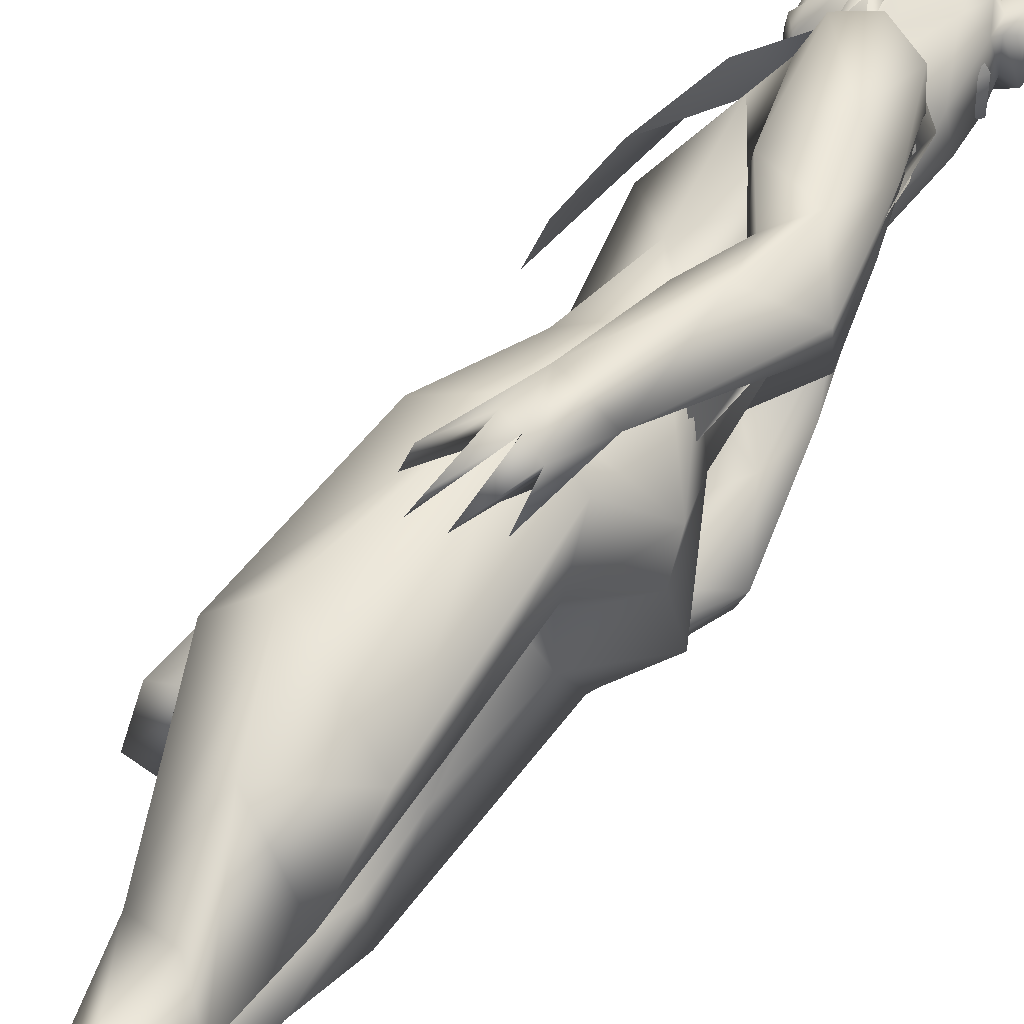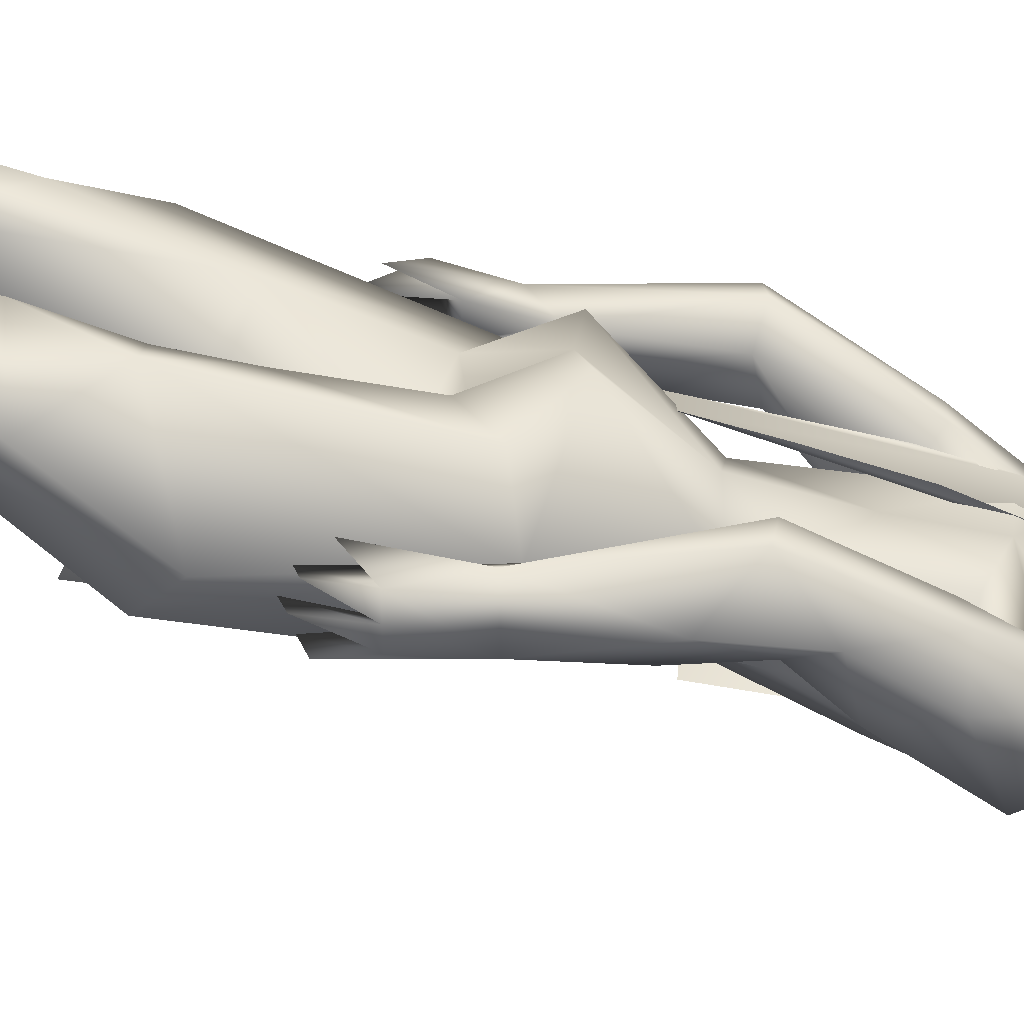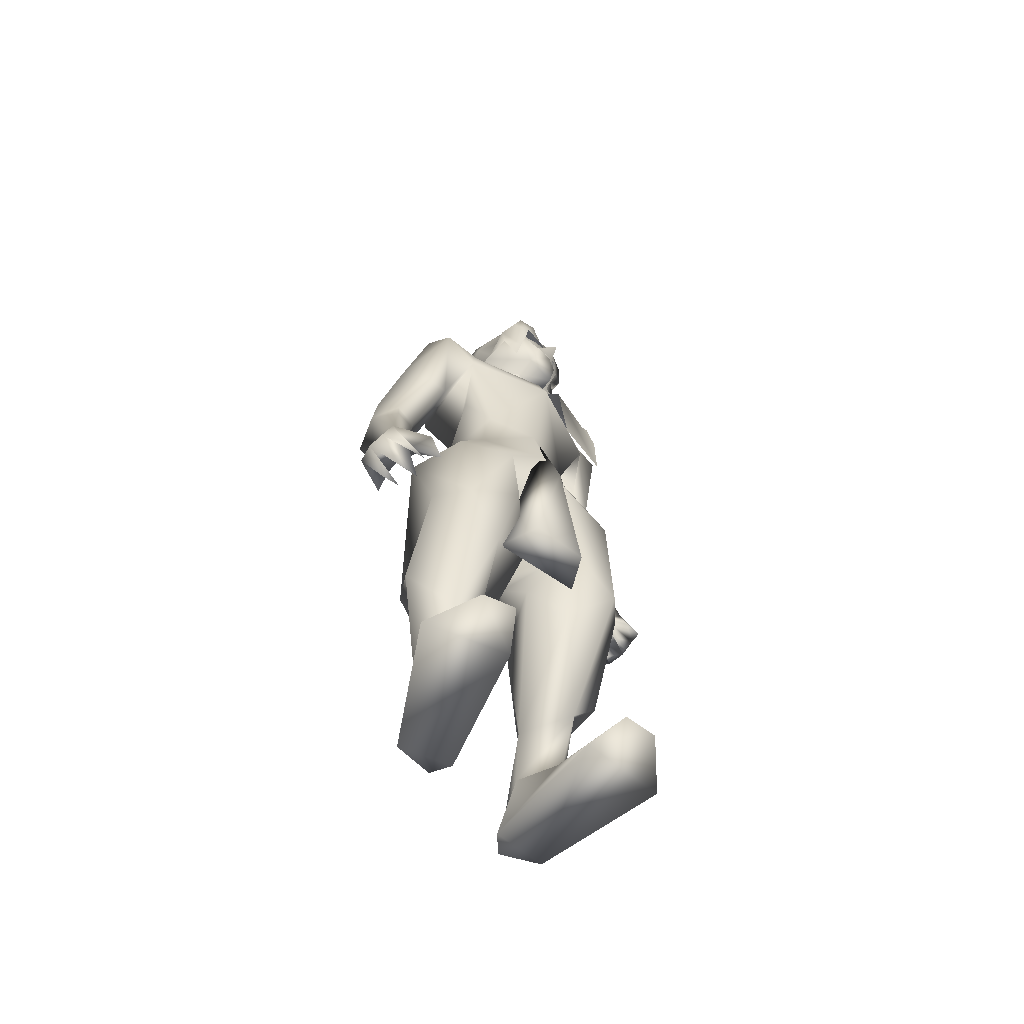
<metadata>
{"format":"obj","ext":"obj","renderer":"f3d","projection":"perspective","resolution":1024,"background":"white","views":[{"elev":56.4,"azim":-145.4,"up":"+Y"},{"elev":-69.2,"azim":-107.5,"up":"+Y"},{"elev":-62.4,"azim":55.0,"up":"+Z"}]}
</metadata>
<code>
o Plane
v 0.05843 0.06931 1.616
v 0.002435 0.2243 1.797
v -0.1331 0.222 2.162
v 0.01124 0.07951 2
v -0.09065 0.06424 2.17
v -0.04365 0.2367 2.002
v -0.2108 0.1012 2.256
v -0.238 0.2288 2.18
v -0.3112 0.0809 2.171
v -0.3494 0.2069 2.029
v -0.3438 0.06745 1.88
v -0.342 0.2276 1.856
v -0.3358 0.0871 1.663
v -0.3277 0.09597 1.479
v -0.3016 0.2538 1.481
v 0.009923 0.2217 1.616
f 2 4 16
f 5 6 3
f 5 8 7
f 7 8 9
f 9 8 10
f 10 14 9
f 10 15 14
f 5 3 8
f 6 5 2
f 11 9 13
f 10 12 15
f 13 9 14
f 4 1 16
f 5 4 2
o hair_mesh18-geometry
v -0.1991 -0.1566 2.376
v -0.1391 -0.1528 2.36
v -0.1692 -0.1444 2.439
v -0.2262 -0.1541 2.224
v -0.07755 -0.1405 2.215
v -0.1909 -0.1583 2.183
v -0.2787 -0.09105 2.121
v -0.3032 0.01096 2.121
v -0.268 0.1068 2.178
v -0.2966 0.07081 2.226
v -0.3172 -0.03165 2.228
v -0.2992 -0.03921 1.995
v -0.2964 -0.07473 2.362
v -0.2822 0.07878 2.378
v -0.2495 0.08647 2.442
v -0.2073 0.07449 2.495
v -0.1907 0.04825 2.52
v -0.1626 0.01026 2.514
v -0.1541 -0.06391 2.529
v -0.1424 -0.1124 2.493
v -0.1131 -0.129 2.421
v -0.06344 -0.1151 2.33
v -0.06295 -0.1047 2.417
v 0.007953 -0.09969 2.384
v -0.02251 -0.1298 2.327
v -0.02202 -0.1195 2.263
v -0.02214 -0.0673 2.222
v -0.01075 -0.05772 2.294
v 0.007833 -0.04612 2.36
v 0.008016 -0.03904 2.423
v 0.01256 -0.07534 2.449
v -0.04091 -0.05423 2.468
v -0.08609 -0.09668 2.481
v -0.09402 -0.03659 2.515
v -0.05325 0.05291 2.49
v -0.127 0.06812 2.509
v -0.1598 0.1063 2.483
v -0.196 0.1097 2.424
v -0.1416 0.1218 2.42
v -0.09267 0.09475 2.47
v -0.06504 0.08733 2.505
v -0.02283 0.03542 2.464
v -0.02937 -0.01531 2.504
v 0.00544 -0.01353 2.48
v -0.03099 0.09133 2.481
v -0.04525 0.1143 2.425
v -0.0647 0.147 2.452
v -0.08334 0.1624 2.388
v -0.05556 0.1247 2.358
v -0.07693 0.1154 2.312
v -0.1257 0.1417 2.355
v -0.1363 0.1184 2.25
v -0.2325 0.1133 2.364
v -0.2109 0.1421 2.244
v -0.1154 0.158 2.283
v -0.07944 0.09968 2.249
v -0.2313 -0.1045 2.443
v -0.2156 -0.09806 2.475
v -0.2807 -0.06344 2.436
v -0.2726 0.0146 2.445
v -0.2848 -0.1055 2.513
v -0.2561 0.01849 2.477
v -0.2349 0.01244 2.504
v -0.2265 -0.000811 2.516
v -0.2123 -0.01999 2.513
v -0.208 -0.05743 2.52
v -0.2021 -0.08189 2.502
v -0.2492 -0.1354 2.451
v -0.228 -0.1267 2.494
v -0.3161 -0.07983 2.441
v -0.3052 0.02585 2.453
v -0.2829 0.03111 2.496
v -0.254 0.02292 2.533
v -0.2427 0.00498 2.55
v -0.2235 -0.02099 2.546
v -0.2177 -0.07169 2.555
v -0.2097 -0.1048 2.531
v -0.2741 -0.1011 2.535
v -0.3188 -0.07734 2.508
v -0.3132 -0.02377 2.514
v -0.3055 -0.07459 2.539
v -0.3019 -0.0211 2.536
v -0.2873 -0.02525 2.554
v -0.2815 -0.03435 2.563
v -0.2718 -0.04751 2.561
v -0.2689 -0.07322 2.566
v -0.2648 -0.09001 2.553
f 17 18 19
f 20 18 17
f 20 21 18
f 20 22 21
f 23 22 20
f 24 26 25
f 24 27 26
f 27 24 28
f 27 28 23
f 27 23 20
f 29 27 20
f 29 26 27
f 29 30 26
f 30 29 75
f 32 31 79
f 31 30 78
f 34 33 81
f 36 35 82
f 17 19 74
f 29 17 75
f 33 32 80
f 35 34 82
f 19 36 83
f 29 20 17
f 19 37 36
f 19 18 37
f 18 38 37
f 21 38 18
f 37 38 39
f 38 40 39
f 38 41 40
f 21 42 41
f 21 41 38
f 44 42 43
f 41 42 44
f 40 41 44
f 40 44 45
f 46 40 45
f 47 40 46
f 39 40 47
f 48 39 47
f 39 48 49
f 50 49 48
f 50 35 49
f 34 35 50
f 51 34 50
f 52 34 51
f 33 34 52
f 53 33 52
f 53 32 33
f 32 53 54
f 54 53 55
f 53 56 55
f 53 52 56
f 52 57 56
f 52 51 57
f 57 51 58
f 59 58 51
f 59 60 58
f 59 47 60
f 59 48 47
f 50 48 59
f 51 50 59
f 60 47 46
f 60 46 58
f 57 58 61
f 61 58 62
f 61 62 63
f 63 62 64
f 62 65 64
f 64 65 66
f 67 64 66
f 68 64 67
f 68 55 64
f 54 55 68
f 69 54 68
f 31 54 69
f 31 32 54
f 30 31 69
f 26 30 69
f 26 69 70
f 70 69 68
f 26 70 25
f 55 63 64
f 55 56 63
f 56 57 63
f 57 61 63
f 67 66 71
f 66 72 71
f 35 36 49
f 36 37 49
f 37 39 49
f 68 67 71
f 76 75 86
f 79 78 89
f 78 76 88
f 81 80 90
f 83 82 92
f 73 74 85
f 75 73 86
f 80 79 90
f 82 81 92
f 74 83 93
f 87 86 95
f 89 88 99
f 88 87 98
f 91 90 100
f 93 92 102
f 84 85 94
f 86 84 95
f 90 89 100
f 92 91 102
f 85 93 103
f 97 96 95
f 96 97 98
f 98 97 99
f 99 97 100
f 100 97 101
f 101 97 102
f 97 103 102
f 97 94 103
f 97 77 94
f 97 95 77
f 76 30 75
f 31 78 79
f 30 76 78
f 33 80 81
f 83 36 82
f 73 17 74
f 17 73 75
f 32 79 80
f 34 81 82
f 74 19 83
f 87 76 86
f 78 88 89
f 76 87 88
f 91 81 90
f 93 83 92
f 84 73 85
f 73 84 86
f 79 89 90
f 81 91 92
f 85 74 93
f 96 87 95
f 88 98 99
f 87 96 98
f 101 91 100
f 103 93 102
f 77 84 94
f 84 77 95
f 89 99 100
f 91 101 102
f 94 85 103
o body_mesh15-geometry
v -0.2793 -0.2015 0.2587
v -0.2106 -0.1027 0.4666
v -0.2136 -0.1248 0.2361
v -0.2967 -0.1708 0.5377
v -0.2824 -0.1503 0.7384
v -0.3014 -0.269 0.7297
v -0.04847 -0.3393 0.8749
v -0.1597 -0.336 0.594
v -0.3067 -0.1358 0.0371
v -0.08319 -0.22 0.448
v 0.01878 -0.1587 0.7142
v -0.03325 -0.04604 0.7948
v -0.2849 -0.1124 0.8943
v -0.3228 -0.2408 1.234
v -0.3146 -0.08911 1.157
v -0.4308 -0.1495 1.324
v -0.3999 0.005423 1.309
v -0.3136 -0.06609 1.552
v -0.4133 0.1642 1.325
v -0.2677 0.1373 1.586
v -0.2021 0.1861 1.594
v -0.21 -0.2004 1.589
v -0.1946 -0.3339 1.298
v 0.05561 -0.276 0.8169
v -0.213 -0.2452 0.1802
v -0.119 -0.2131 0.2124
v -0.2833 -0.2435 0.03203
v 0.0841 -0.1675 0.03636
v 0.038 -0.3886 0.03874
v 0.1705 -0.3057 0.0605
v 0.1826 -0.2188 0.06612
v -0.06484 -0.1695 0.1366
v 0.06651 -0.1256 0.936
v -0.01962 -0.2749 1.256
v 0.02288 -0.1166 1.274
v -0.07598 -0.1662 1.497
v -0.04393 -0.03232 1.194
v 0.04134 -0.01392 1.351
v -0.01992 -0.006079 1.609
v -0.07526 -0.1352 1.69
v -0.1152 -0.207 1.78
v -0.2475 -0.163 1.698
v -0.3042 -0.01267 1.789
v -0.3282 0.1873 2.014
v -0.1231 0.1752 1.713
v -0.1082 0.2528 1.947
v -0.2934 0.2218 1.864
v -0.3835 0.2497 1.899
v -0.3166 0.2 2.112
v -0.3935 0.3078 1.897
v -0.3136 0.3101 2.1
v -0.2266 0.3464 2.121
v -0.228 0.1888 2.187
v -0.2377 0.03225 2.255
v -0.2507 -0.03699 2.259
v -0.3299 -0.02137 1.985
v -0.3148 -0.2388 1.916
v -0.04203 -0.2306 1.955
v 0.03589 0.008699 1.885
v -0.06457 0.14 1.509
v 0.02316 0.08339 1.266
v -0.1265 -0.005883 1.145
v -0.2912 -0.000273 1.187
v -0.2676 -0.002803 1.142
v -0.3187 0.09094 1.165
v -0.2648 -0.01473 1.024
v -0.1769 -0.01774 0.8491
v -0.3103 0.2429 1.246
v -0.05443 -0.2232 2.035
v -0.009397 0.01074 2.024
v -0.08564 0.002071 2.079
v -0.04386 -0.3293 2.042
v -0.101 -0.1063 2.12
v -0.1703 -0.2146 2.187
v -0.2557 -0.255 2.108
v -0.2518 -0.2834 2.028
v -0.2015 -0.09212 2.256
v -0.07639 -0.02139 2.21
v -0.1474 0.07009 2.241
v -0.03533 0.08227 2.209
v -0.2292 0.1008 2.315
v -0.187 0.1099 2.377
v -0.227 0.08329 2.384
v -0.3015 0.02989 2.356
v -0.3088 -0.06174 2.346
v -0.1339 0.09988 2.121
v -0.1305 0.2642 2.037
v -0.2039 0.284 1.798
v -0.2102 0.3467 1.799
v -0.3915 0.2629 1.591
v -0.3001 0.3117 1.642
v -0.4724 0.305 1.592
v -0.4704 0.3684 1.586
v -0.3466 0.4483 1.52
v -0.3676 0.4072 1.724
v -0.3025 0.3789 1.919
v -0.1629 0.3526 2.069
v -0.3043 0.3796 1.655
v -0.2644 0.3621 1.498
v -0.2644 0.4158 1.497
v -0.3225 0.3509 1.324
v -0.3482 0.4139 1.256
v -0.2241 0.3825 1.276
v -0.3024 0.3926 1.171
v -0.3232 0.488 1.113
v -0.235 0.4722 1.263
v -0.2762 0.2925 1.214
v -0.2256 0.3313 1.08
v -0.2381 0.4056 1.189
v -0.1457 0.4156 1.038
v -0.2339 0.5079 1.141
v -0.253 0.4154 0.9961
v -0.2795 0.506 1.127
v -0.1605 0.472 1.056
v -0.2072 0.4505 1.011
v -0.1846 0.3955 0.9946
v -0.3176 0.4064 1.04
v -0.2454 -0.1298 2.354
v -0.1446 -0.1407 2.312
v -0.01215 -0.01734 2.215
v 0.0101 0.04823 2.27
v -0.01822 0.08787 2.272
v -0.02474 0.02291 2.274
v 0.01768 0.001349 2.275
v 0.000536 0.06605 2.303
v -0.009949 -0.05998 2.382
v -0.106 -0.1232 2.373
v -0.01378 0.005359 2.352
v -0.06527 0.1158 2.382
v -0.09779 0.1058 2.466
v -0.0347 0.03064 2.477
v -0.03757 -0.06763 2.464
v -0.01211 0.04301 2.393
v 0.04202 0.05965 2.333
v -0.1531 -0.127 2.381
v -0.3011 -0.2928 1.728
v -0.1259 -0.2816 1.81
v -0.2236 -0.3478 2.099
v -0.3215 -0.312 1.871
v -0.3019 -0.3648 1.897
v -0.1158 -0.3483 1.804
v -0.251 -0.4507 1.721
v -0.1978 -0.4049 1.654
v -0.2187 -0.4804 1.52
v -0.36 -0.4401 1.585
v -0.3803 -0.3799 1.592
v -0.2741 -0.3349 1.488
v -0.195 -0.4079 1.918
v -0.1302 -0.3584 2.12
v -0.2128 -0.3384 1.642
v -0.1636 -0.3741 1.498
v -0.1486 -0.4258 1.497
v -0.2265 -0.4461 1.254
v -0.1454 -0.3549 1.287
v -0.1095 -0.4582 1.295
v -0.1777 -0.5102 1.112
v -0.198 -0.4318 1.039
v -0.1897 -0.4129 1.171
v -0.2277 -0.3789 1.323
v -0.05165 -0.3555 1.243
v -0.102 -0.4012 1.197
v -0.08709 -0.4998 1.142
v -0.1309 -0.5128 1.128
v -0.1382 -0.4552 1.012
v -0.132 -0.4018 1.001
v -0.03513 -0.3275 1.11
v -0.03246 -0.386 1.034
v -0.02814 -0.4434 1.057
v -0.07491 -0.379 0.9945
v -0.07892 -0.438 1.012
v -0.00895 0.2451 1.237
v -0.3386 0.1126 0.867
v -0.3582 0.2621 0.7211
v -0.1644 0.3256 1.283
v 0.01124 0.2387 0.7967
v 0.02121 0.08949 0.9068
v -0.1056 0.02022 0.7818
v -0.2739 0.1098 0.371
v -0.3675 0.1684 0.5343
v -0.3596 0.1889 0.3178
v -0.4127 0.1431 0.03632
v -0.3026 0.1219 0.2039
v -0.3609 0.1037 0.03382
v -0.3742 0.2481 0.03193
v -0.01736 0.1321 0.0361
v -0.03883 0.3569 0.03854
v 0.08374 0.2598 0.06024
v -0.2917 0.2455 0.1757
v -0.249 0.1839 0.412
v -0.2141 0.3245 0.5885
v -0.0845 0.3142 0.8581
v -0.0518 0.1228 0.6958
v -0.1641 0.2117 0.406
v -0.2145 0.1979 0.2115
v -0.1651 0.1505 0.1363
v 0.08622 0.1722 0.06583
v -0.2543 -0.1013 0.03395
v 0.01466 -0.00707 1.479
v 0.06555 0.02508 1.235
v 0.1096 -0.09421 0.7112
v 0.08426 0.06928 0.7511
v 0.000383 -0.1416 0.7252
v -0.02234 0.1139 0.7705
f 104 105 106
f 107 105 104
f 107 108 105
f 109 108 107
f 109 111 110
f 107 111 109
f 107 104 111
f 112 104 106
f 106 114 113
f 105 114 106
f 115 114 105
f 108 116 115
f 116 108 109
f 117 116 109
f 117 118 116
f 118 117 119
f 121 120 119
f 121 122 120
f 123 122 121
f 122 123 124
f 119 125 121
f 119 126 125
f 119 117 126
f 117 109 126
f 109 110 126
f 110 113 127
f 111 113 110
f 128 113 111
f 128 129 113
f 131 132 130
f 131 133 132
f 131 134 133
f 135 134 131
f 135 133 134
f 135 129 133
f 128 133 129
f 133 128 132
f 128 130 132
f 106 129 135
f 113 129 106
f 127 113 114
f 136 127 114
f 126 110 127
f 126 127 137
f 138 137 127
f 126 137 139
f 139 137 138
f 141 138 140
f 139 138 141
f 142 139 141
f 125 126 139
f 125 139 143
f 142 143 139
f 125 143 144
f 145 125 144
f 121 125 145
f 146 121 145
f 146 123 121
f 147 123 146
f 147 148 123
f 147 149 148
f 147 150 149
f 147 151 150
f 152 151 147
f 152 153 151
f 152 154 153
f 155 154 156
f 154 152 156
f 156 152 157
f 152 158 157
f 158 152 178
f 178 152 159
f 152 147 159
f 159 147 146
f 159 146 160
f 160 146 145
f 145 144 161
f 161 144 143
f 161 143 162
f 162 143 142
f 162 142 148
f 142 163 148
f 142 141 163
f 163 141 164
f 141 140 164
f 164 140 165
f 166 165 140
f 166 167 165
f 166 168 167
f 168 166 120
f 120 166 118
f 169 279 164
f 167 275 169
f 140 138 169
f 169 138 136
f 138 127 136
f 169 136 170
f 136 115 170
f 136 114 115
f 116 170 115
f 116 169 170
f 167 169 165
f 165 169 164
f 120 118 119
f 122 277 171
f 122 124 277
f 124 163 277
f 123 148 124
f 149 162 148
f 172 161 162
f 174 172 173
f 174 175 172
f 176 175 174
f 176 177 175
f 178 159 179
f 158 178 180
f 180 178 177
f 180 177 176
f 180 176 181
f 181 176 174
f 182 181 174
f 182 183 181
f 182 184 183
f 184 186 185
f 187 184 157
f 187 186 184
f 188 187 157
f 188 157 158
f 157 182 189
f 157 184 182
f 182 174 189
f 189 174 200
f 174 190 200
f 174 173 190
f 173 162 190
f 173 172 162
f 190 162 149
f 191 190 149
f 190 191 192
f 193 194 191
f 196 153 198
f 153 196 195
f 153 195 151
f 195 193 151
f 151 193 150
f 193 191 150
f 150 191 149
f 153 199 198
f 153 154 199
f 154 155 199
f 199 155 200
f 200 155 156
f 200 156 189
f 157 189 156
f 190 192 200
f 199 200 192
f 198 199 192
f 192 191 194
f 192 194 201
f 201 194 202
f 193 202 194
f 197 201 203
f 198 201 197
f 198 192 201
f 196 198 197
f 201 202 203
f 195 204 193
f 195 205 204
f 196 205 195
f 196 197 205
f 203 202 206
f 193 206 202
f 193 204 206
f 204 205 207
f 205 209 208
f 205 197 209
f 197 203 209
f 203 206 209
f 210 211 206
f 212 211 210
f 206 211 212
f 209 206 212
f 209 212 213
f 212 214 213
f 204 207 212
f 207 208 215
f 303 305 306
f 208 216 215
f 208 209 216
f 209 214 216
f 214 209 217
f 209 213 217
f 214 217 213
f 216 214 218
f 214 219 218
f 212 219 214
f 212 216 219
f 216 212 207
f 207 215 216
f 216 218 219
f 207 220 208
f 207 205 220
f 205 208 220
f 204 212 210
f 204 210 206
f 188 158 180
f 188 180 221
f 221 180 222
f 180 181 222
f 181 223 222
f 181 183 223
f 225 224 183
f 225 226 224
f 225 227 226
f 228 227 225
f 223 227 229
f 224 223 183
f 227 223 224
f 226 227 224
f 222 223 229
f 222 229 230
f 229 227 231
f 231 227 228
f 228 225 232
f 232 225 183
f 184 232 183
f 184 185 232
f 185 233 232
f 233 234 232
f 235 229 234
f 230 229 235
f 236 229 231
f 234 229 236
f 234 236 232
f 231 237 236
f 228 237 231
f 236 237 228
f 236 228 232
f 221 222 238
f 222 230 238
f 179 159 160
f 179 160 161
f 160 145 161
f 179 161 239
f 239 161 240
f 240 161 175
f 172 175 161
f 177 252 175
f 177 241 252
f 178 241 177
f 178 179 242
f 179 239 242
f 243 242 249
f 249 242 239
f 245 246 244
f 245 247 246
f 248 247 245
f 249 239 250
f 243 249 248
f 248 245 243
f 243 245 251
f 245 244 251
f 251 244 175
f 251 175 252
f 243 251 241
f 241 251 252
f 178 243 241
f 178 242 243
f 175 244 240
f 239 240 253
f 244 253 240
f 244 246 253
f 246 254 253
f 246 255 254
f 247 255 246
f 250 253 254
f 239 253 250
f 248 256 247
f 248 249 256
f 250 254 257
f 255 257 254
f 255 258 257
f 247 258 255
f 256 258 247
f 256 259 258
f 256 260 259
f 261 260 256
f 261 259 260
f 249 250 262
f 249 262 256
f 262 261 256
f 250 257 262
f 257 258 263
f 258 264 263
f 258 266 265
f 259 266 258
f 259 267 266
f 259 268 267
f 261 268 259
f 261 266 268
f 261 264 266
f 262 264 261
f 257 264 262
f 264 269 263
f 257 269 264
f 257 263 269
f 264 270 265
f 258 270 264
f 258 271 270
f 265 271 258
f 265 270 271
f 264 265 272
f 265 273 272
f 266 273 265
f 266 272 273
f 264 272 266
f 266 267 268
f 124 148 163
f 277 163 274
f 163 164 274
f 275 170 169
f 168 275 167
f 171 275 168
f 171 276 275
f 171 277 276
f 164 278 274
f 164 279 278
f 279 170 280
f 275 280 170
f 169 170 279
f 275 281 280
f 282 281 275
f 283 281 282
f 284 281 283
f 284 285 281
f 284 286 285
f 287 286 284
f 287 288 286
f 289 288 287
f 289 290 288
f 289 291 290
f 291 289 287
f 287 283 291
f 283 287 284
f 283 293 292
f 283 282 293
f 282 276 293
f 276 294 293
f 276 282 275
f 276 277 294
f 277 278 294
f 277 274 278
f 279 295 278
f 280 295 279
f 294 278 296
f 278 295 296
f 281 296 295
f 285 296 281
f 296 285 297
f 285 298 297
f 285 286 298
f 286 288 298
f 298 288 299
f 290 299 288
f 290 298 299
f 290 297 298
f 291 297 290
f 291 296 297
f 291 292 296
f 283 292 291
f 292 293 296
f 293 294 296
f 280 281 295
f 171 168 122
f 120 122 168
f 300 135 131
f 106 135 300
f 112 106 300
f 104 112 130
f 300 130 112
f 300 131 130
f 130 128 104
f 104 128 111
f 108 115 105
f 301 303 302
f 303 304 302
f 301 306 305
f 302 306 301
f 301 305 303
f 166 167 118
f 166 140 167
f 167 140 169
f 167 169 116
f 118 167 116
f 304 306 302
f 304 303 306

</code>
